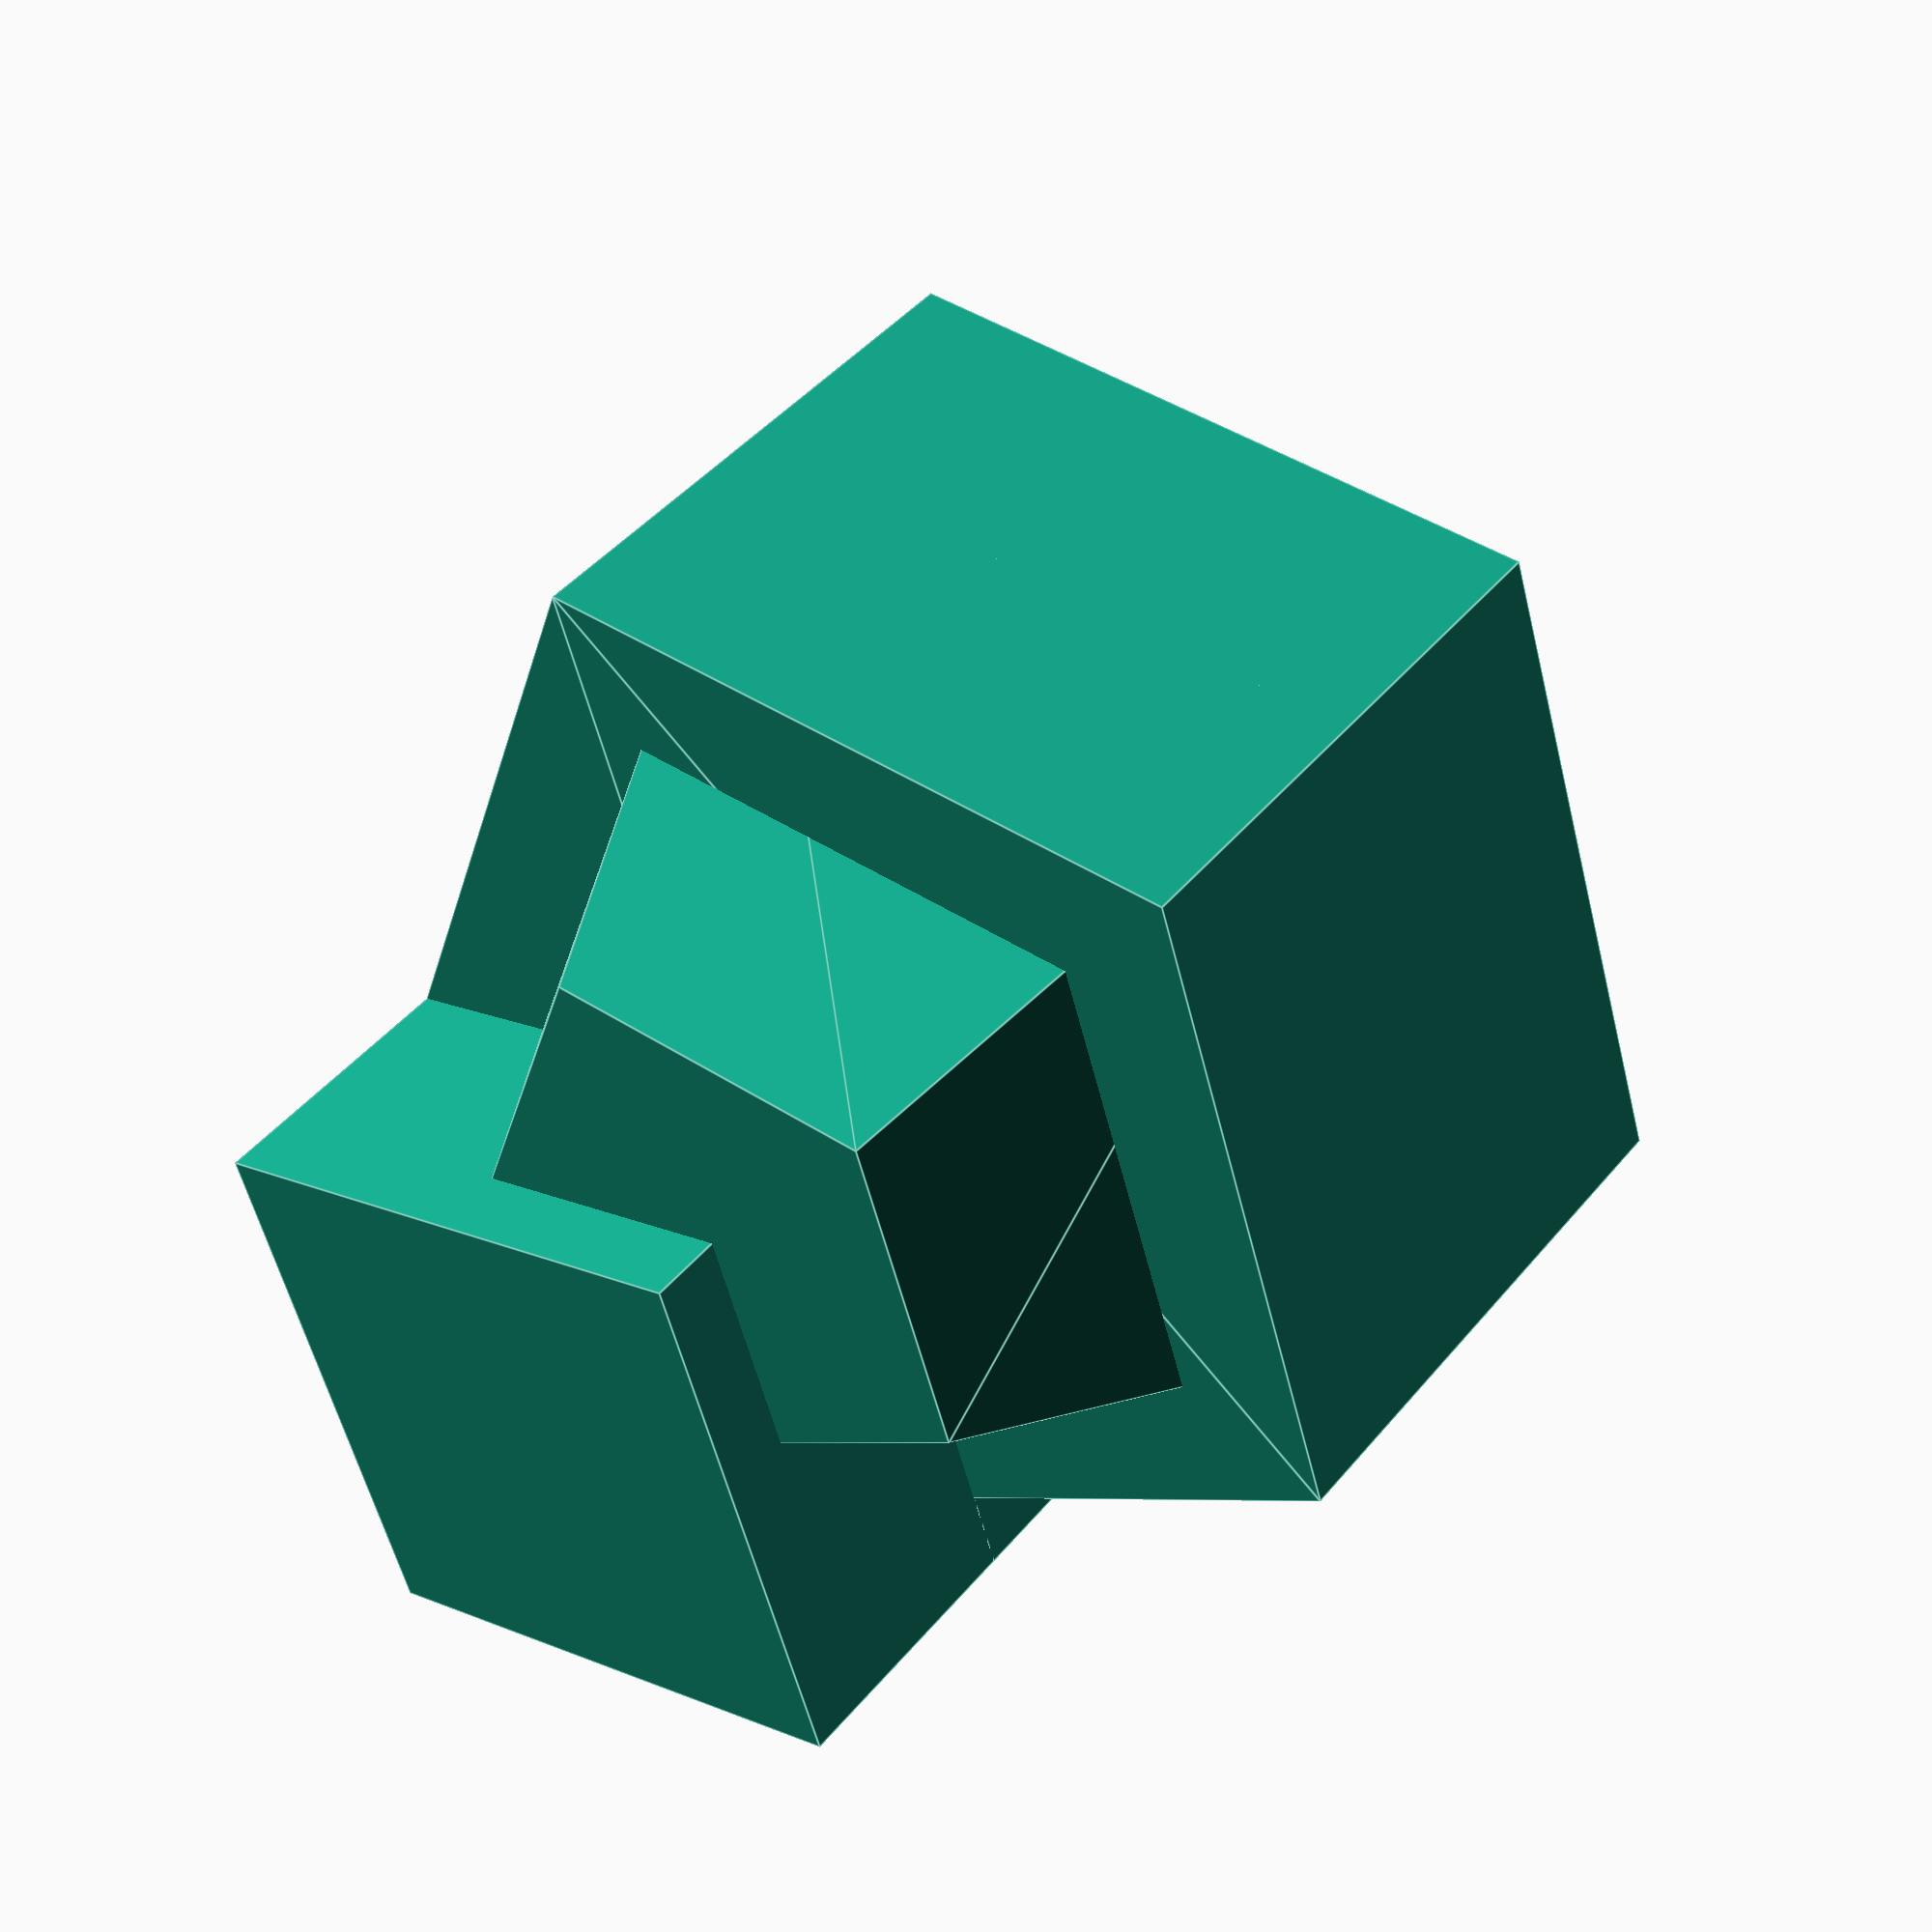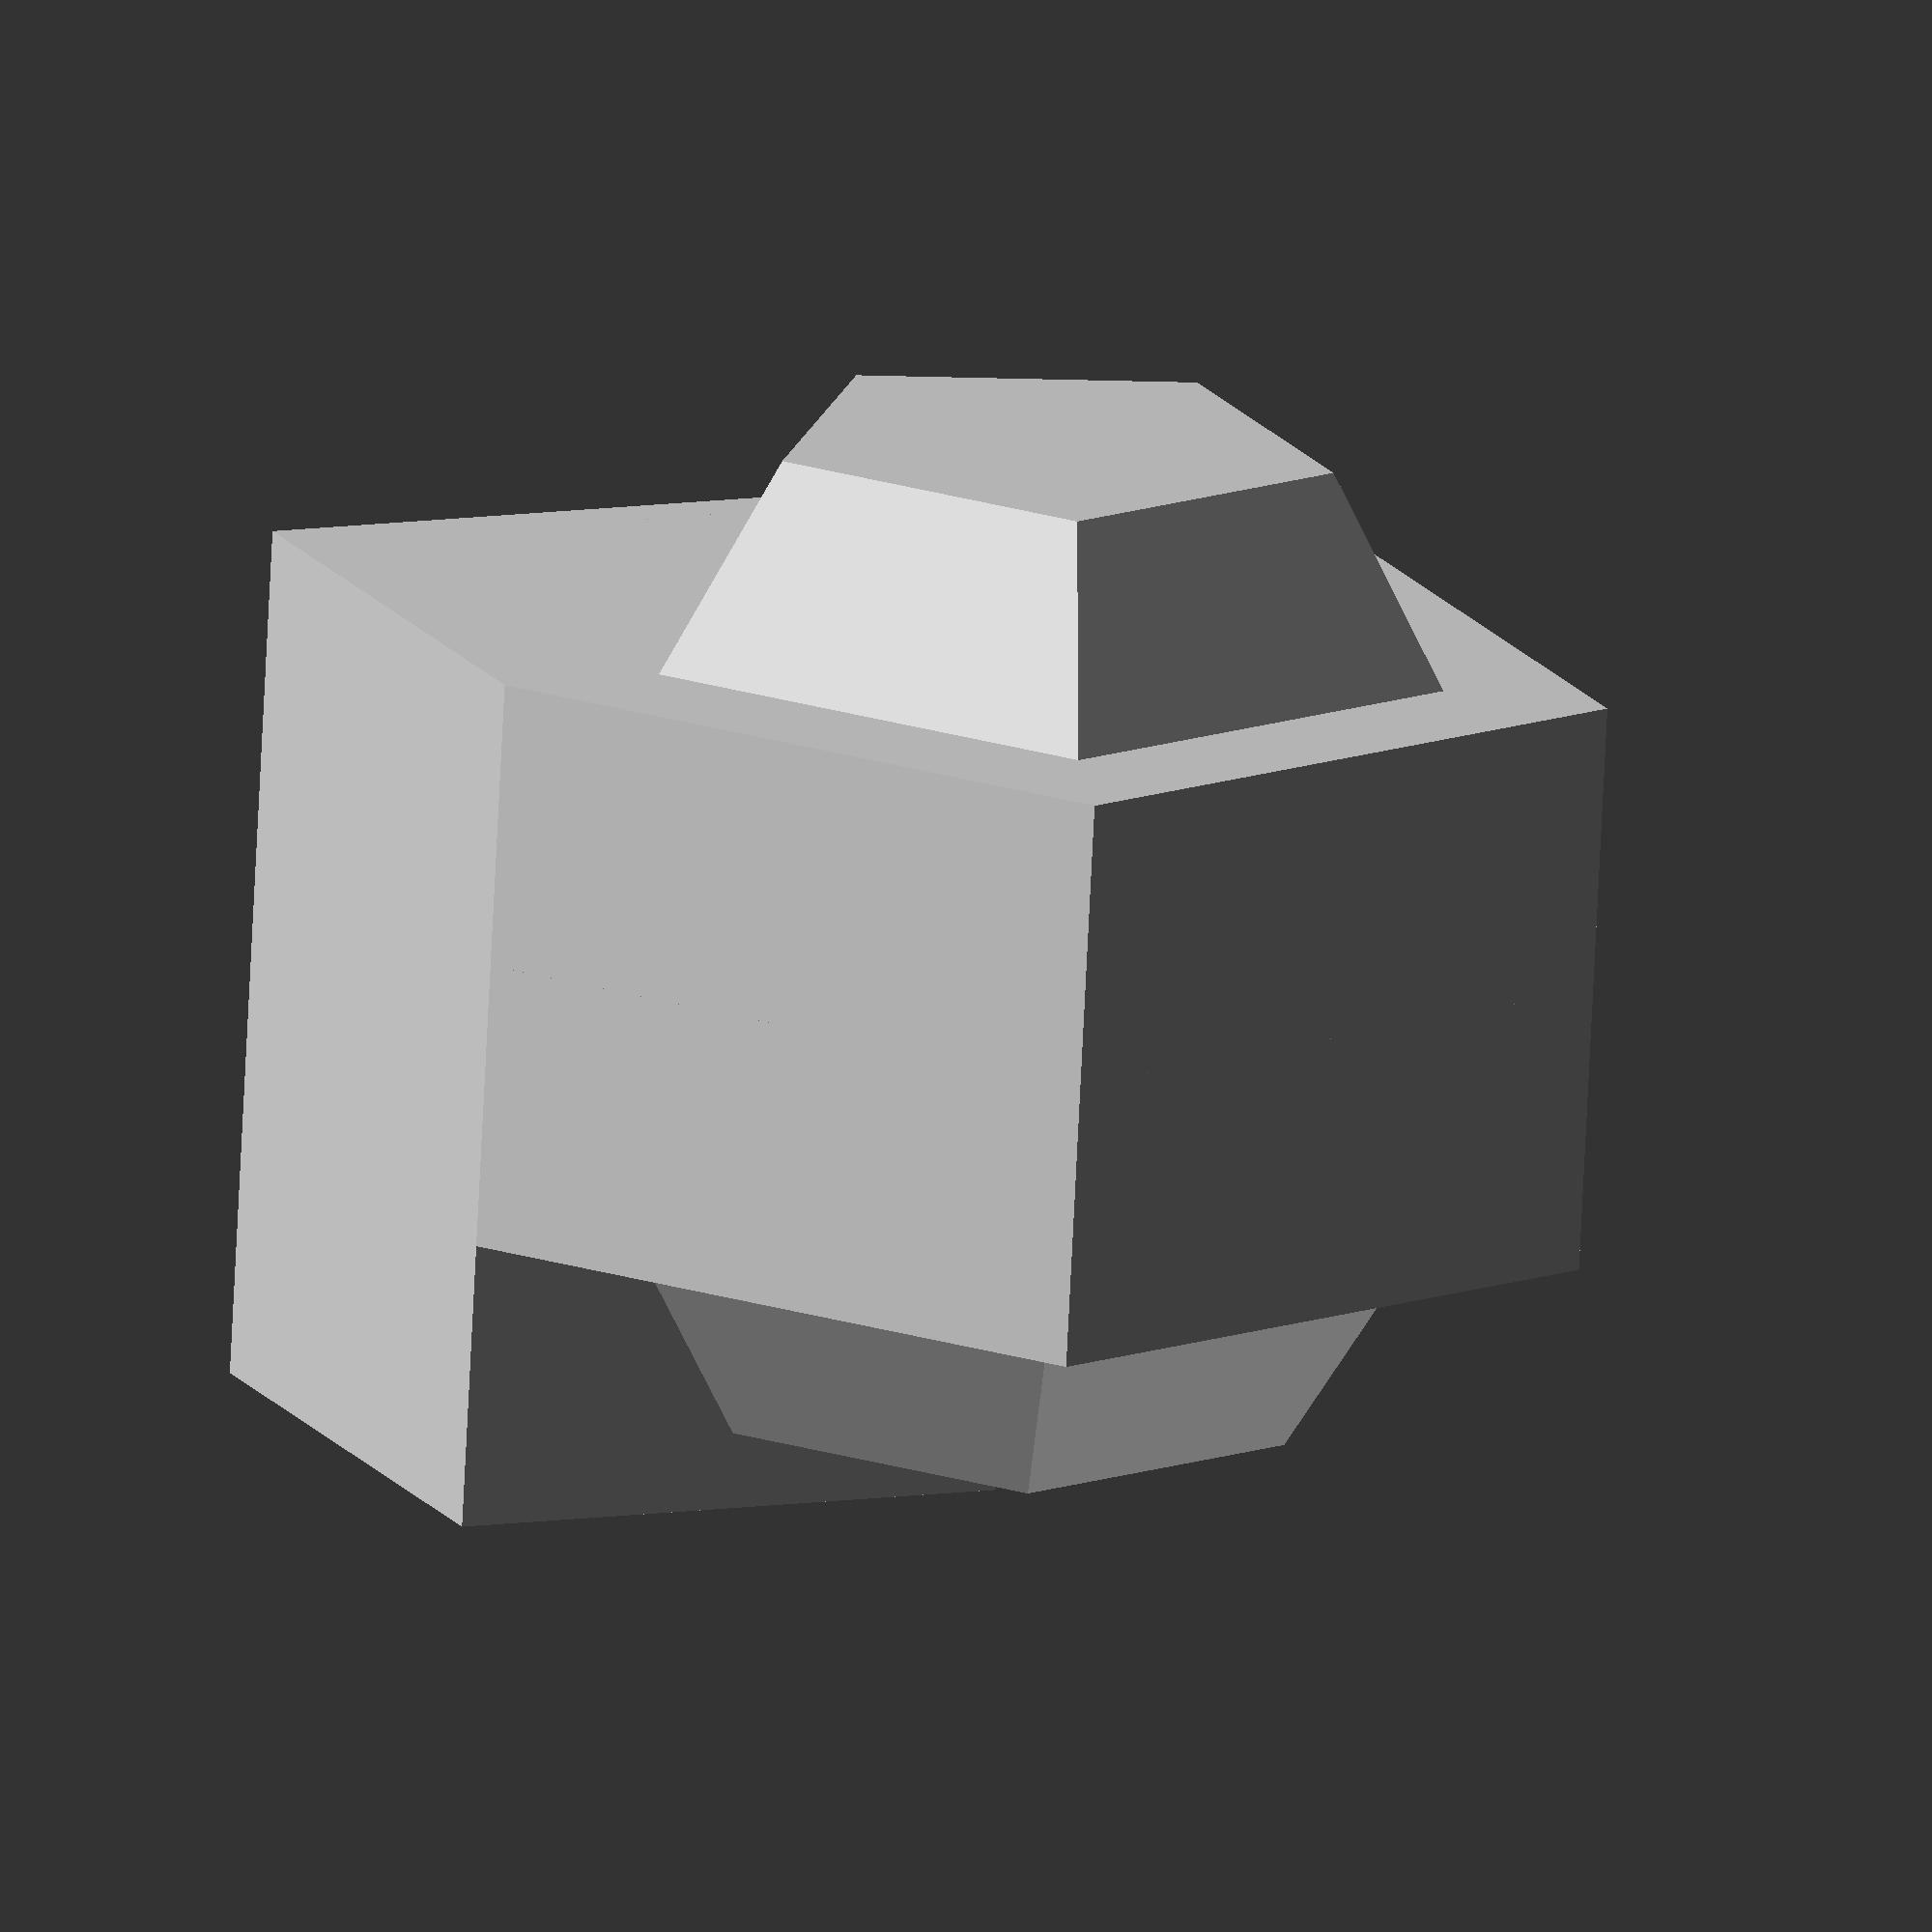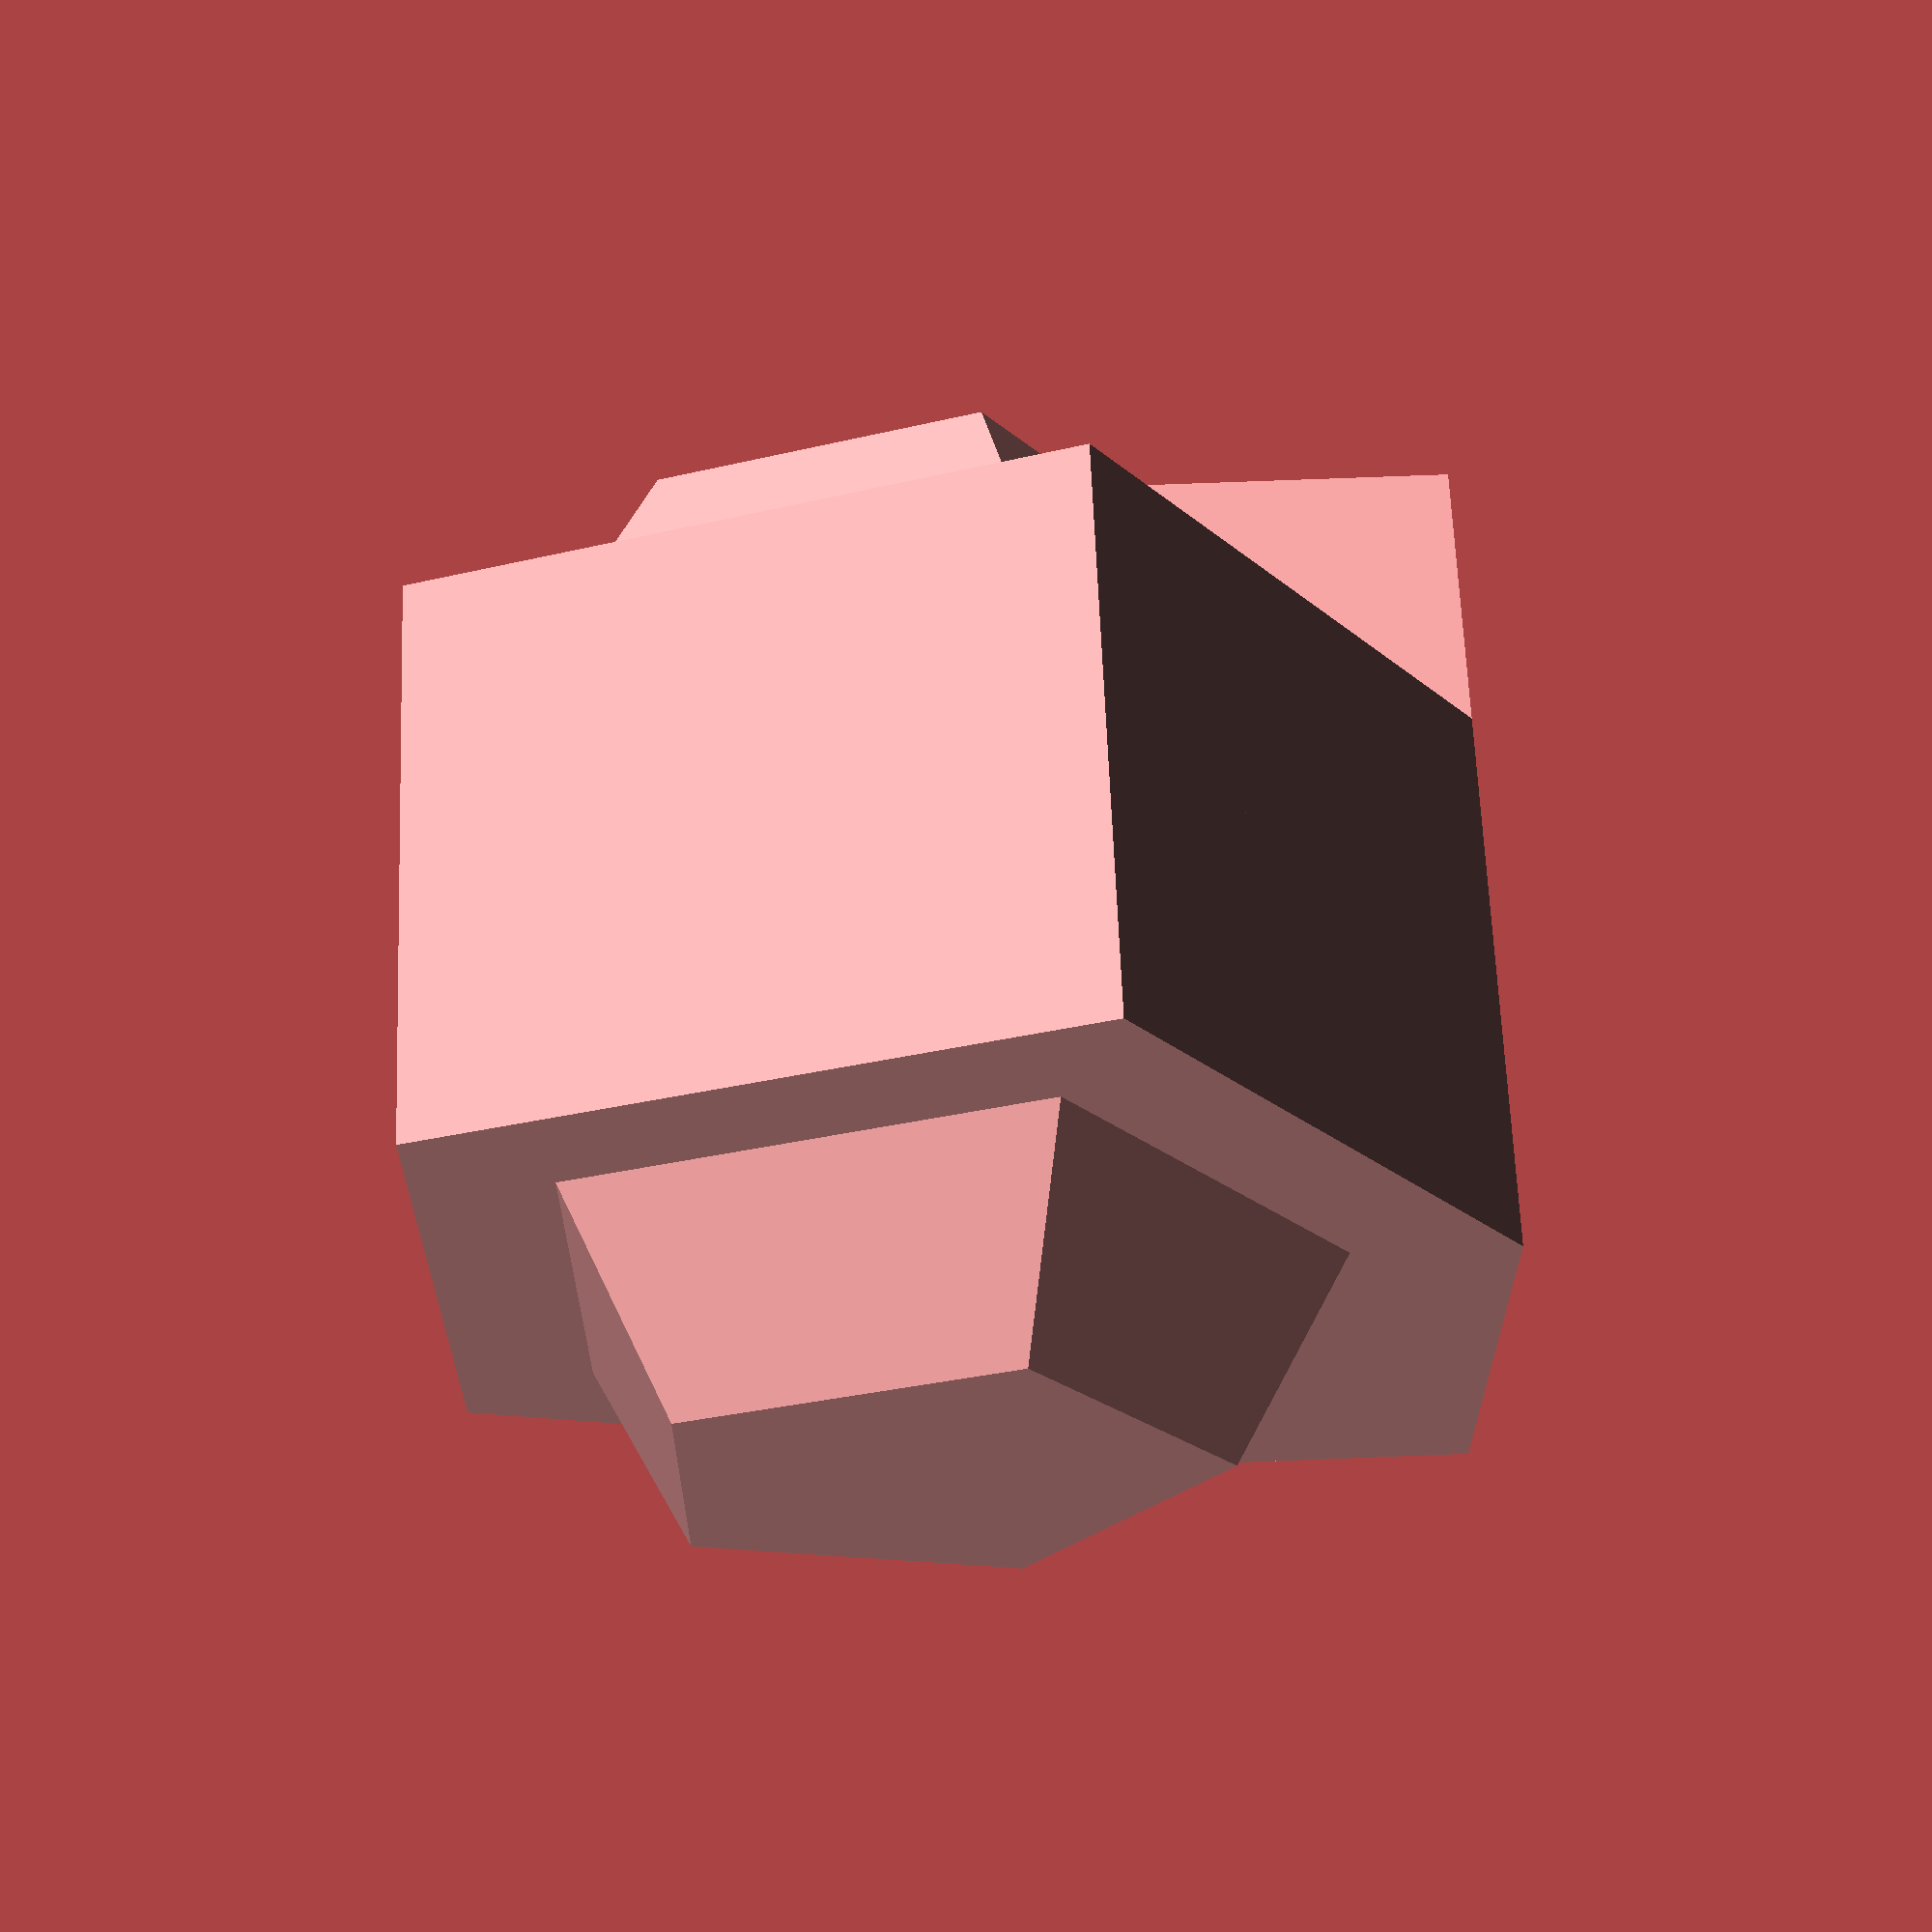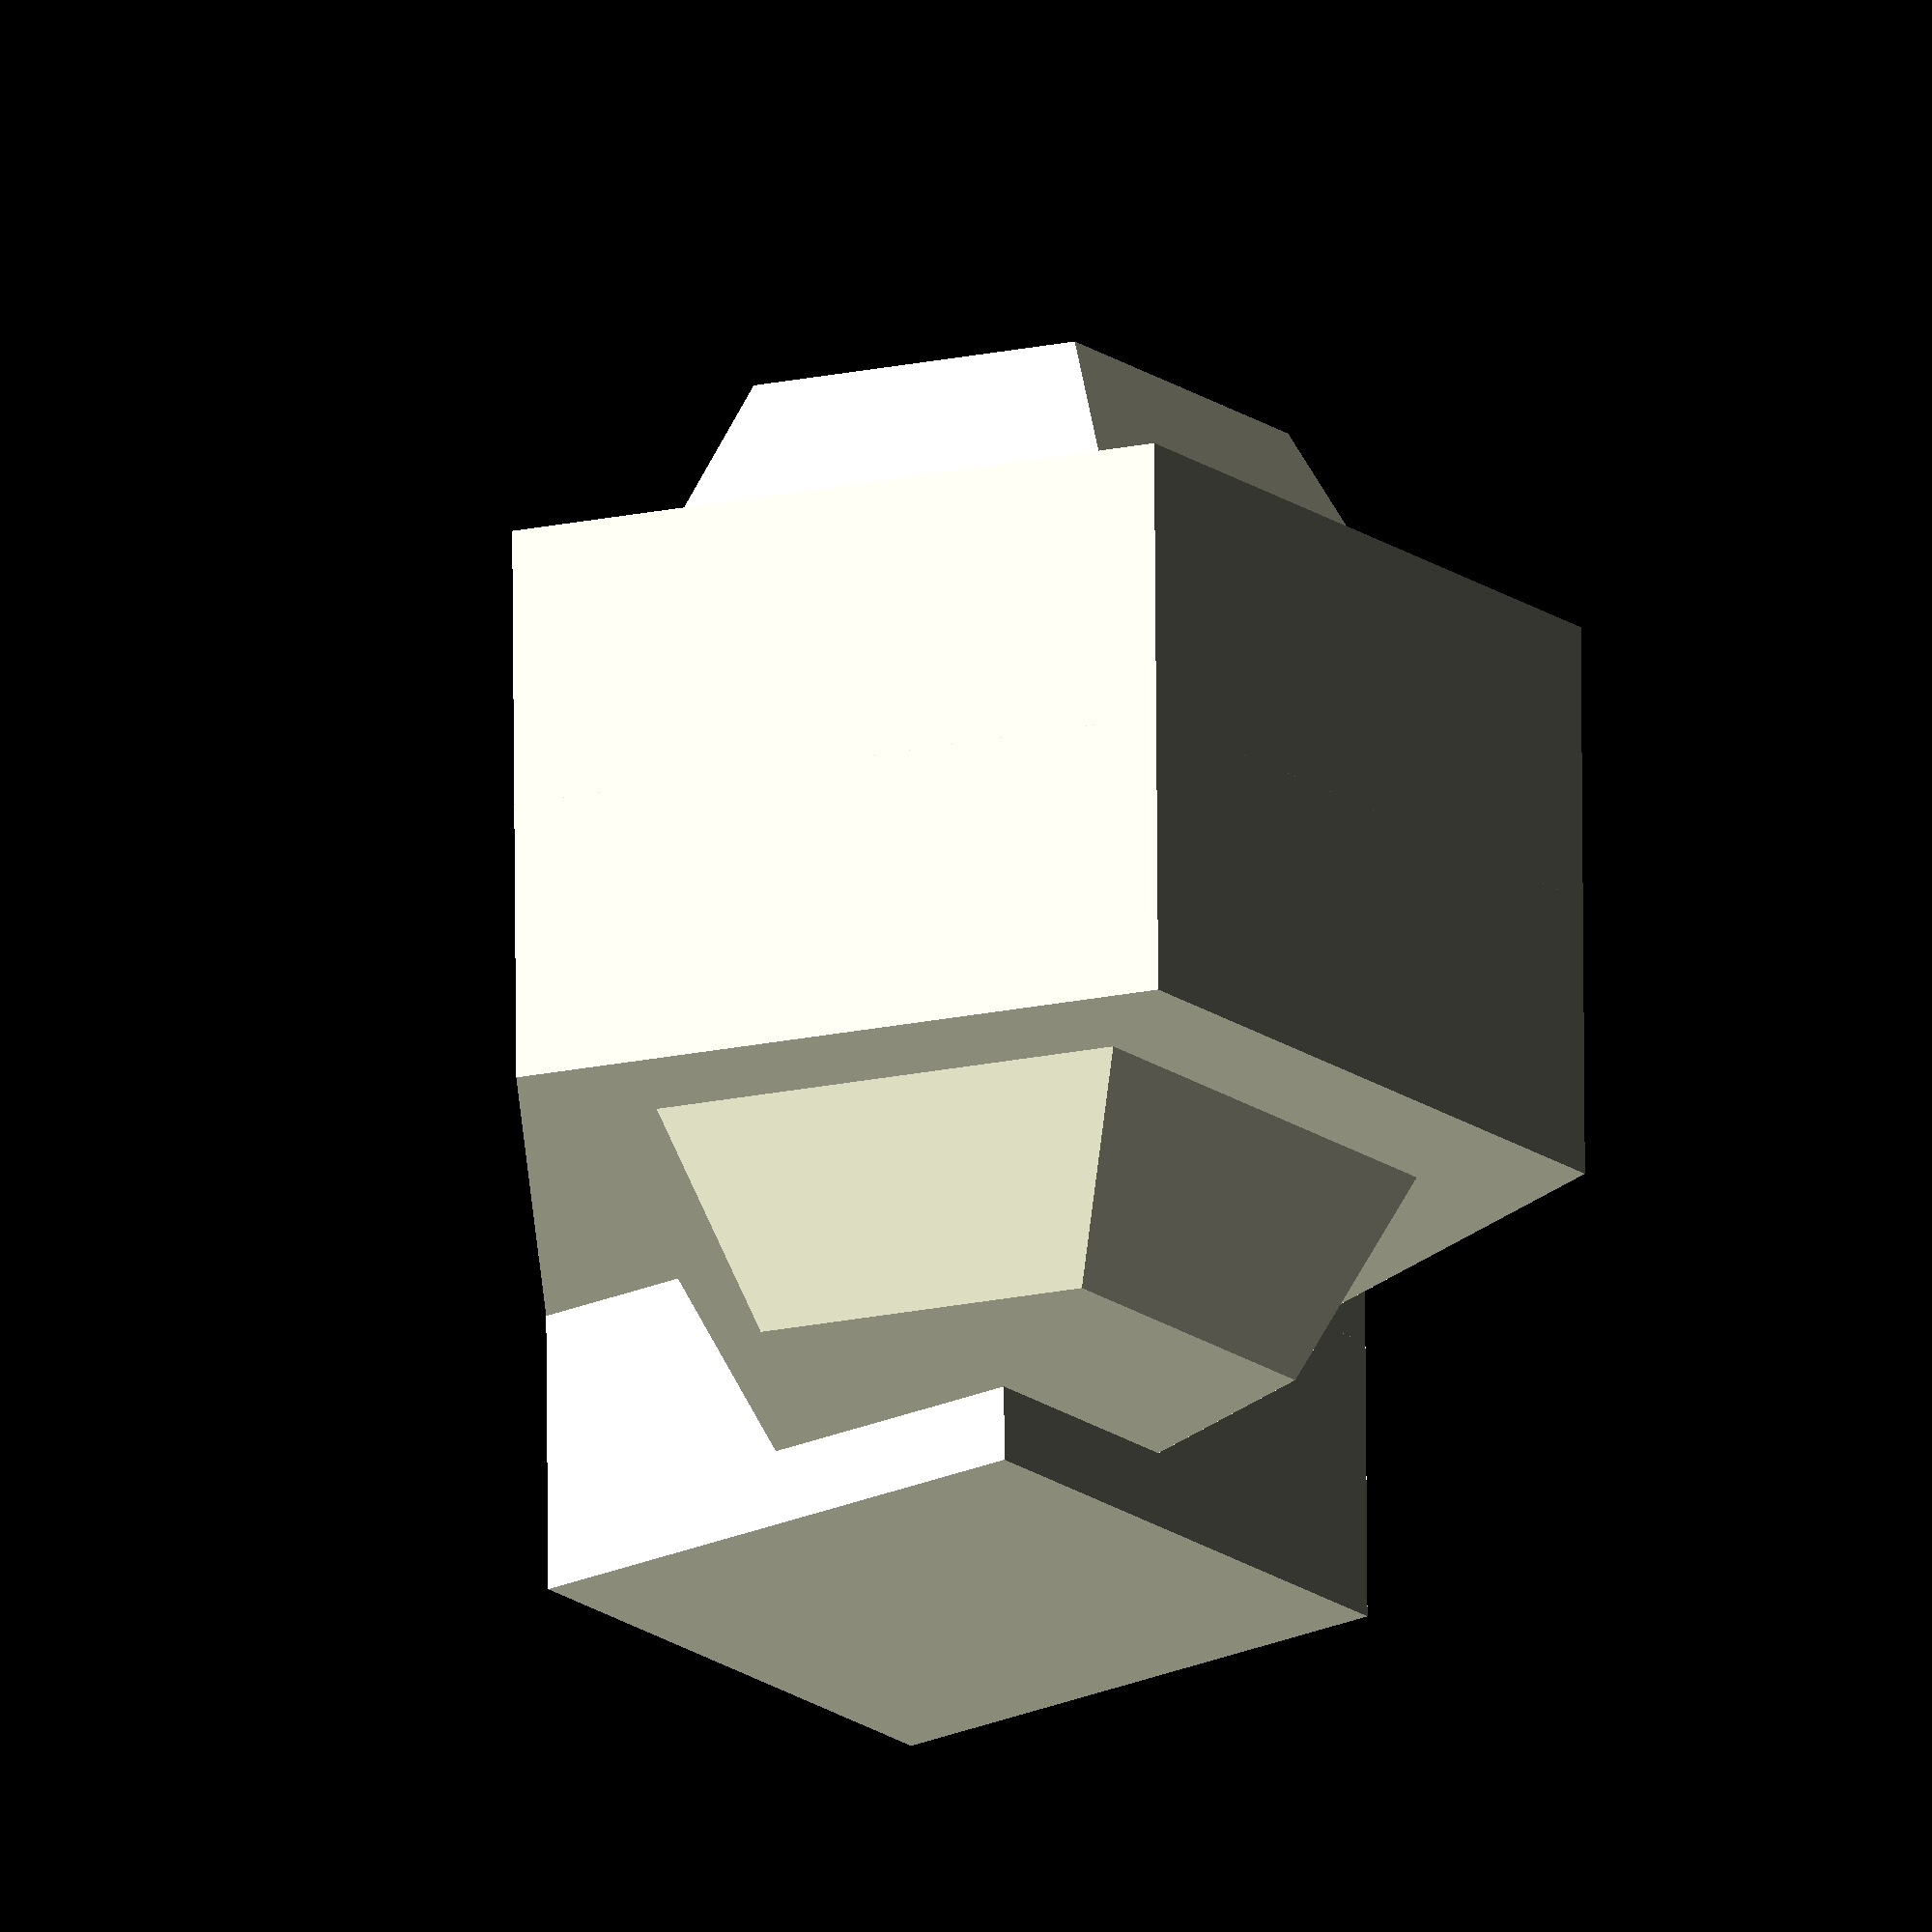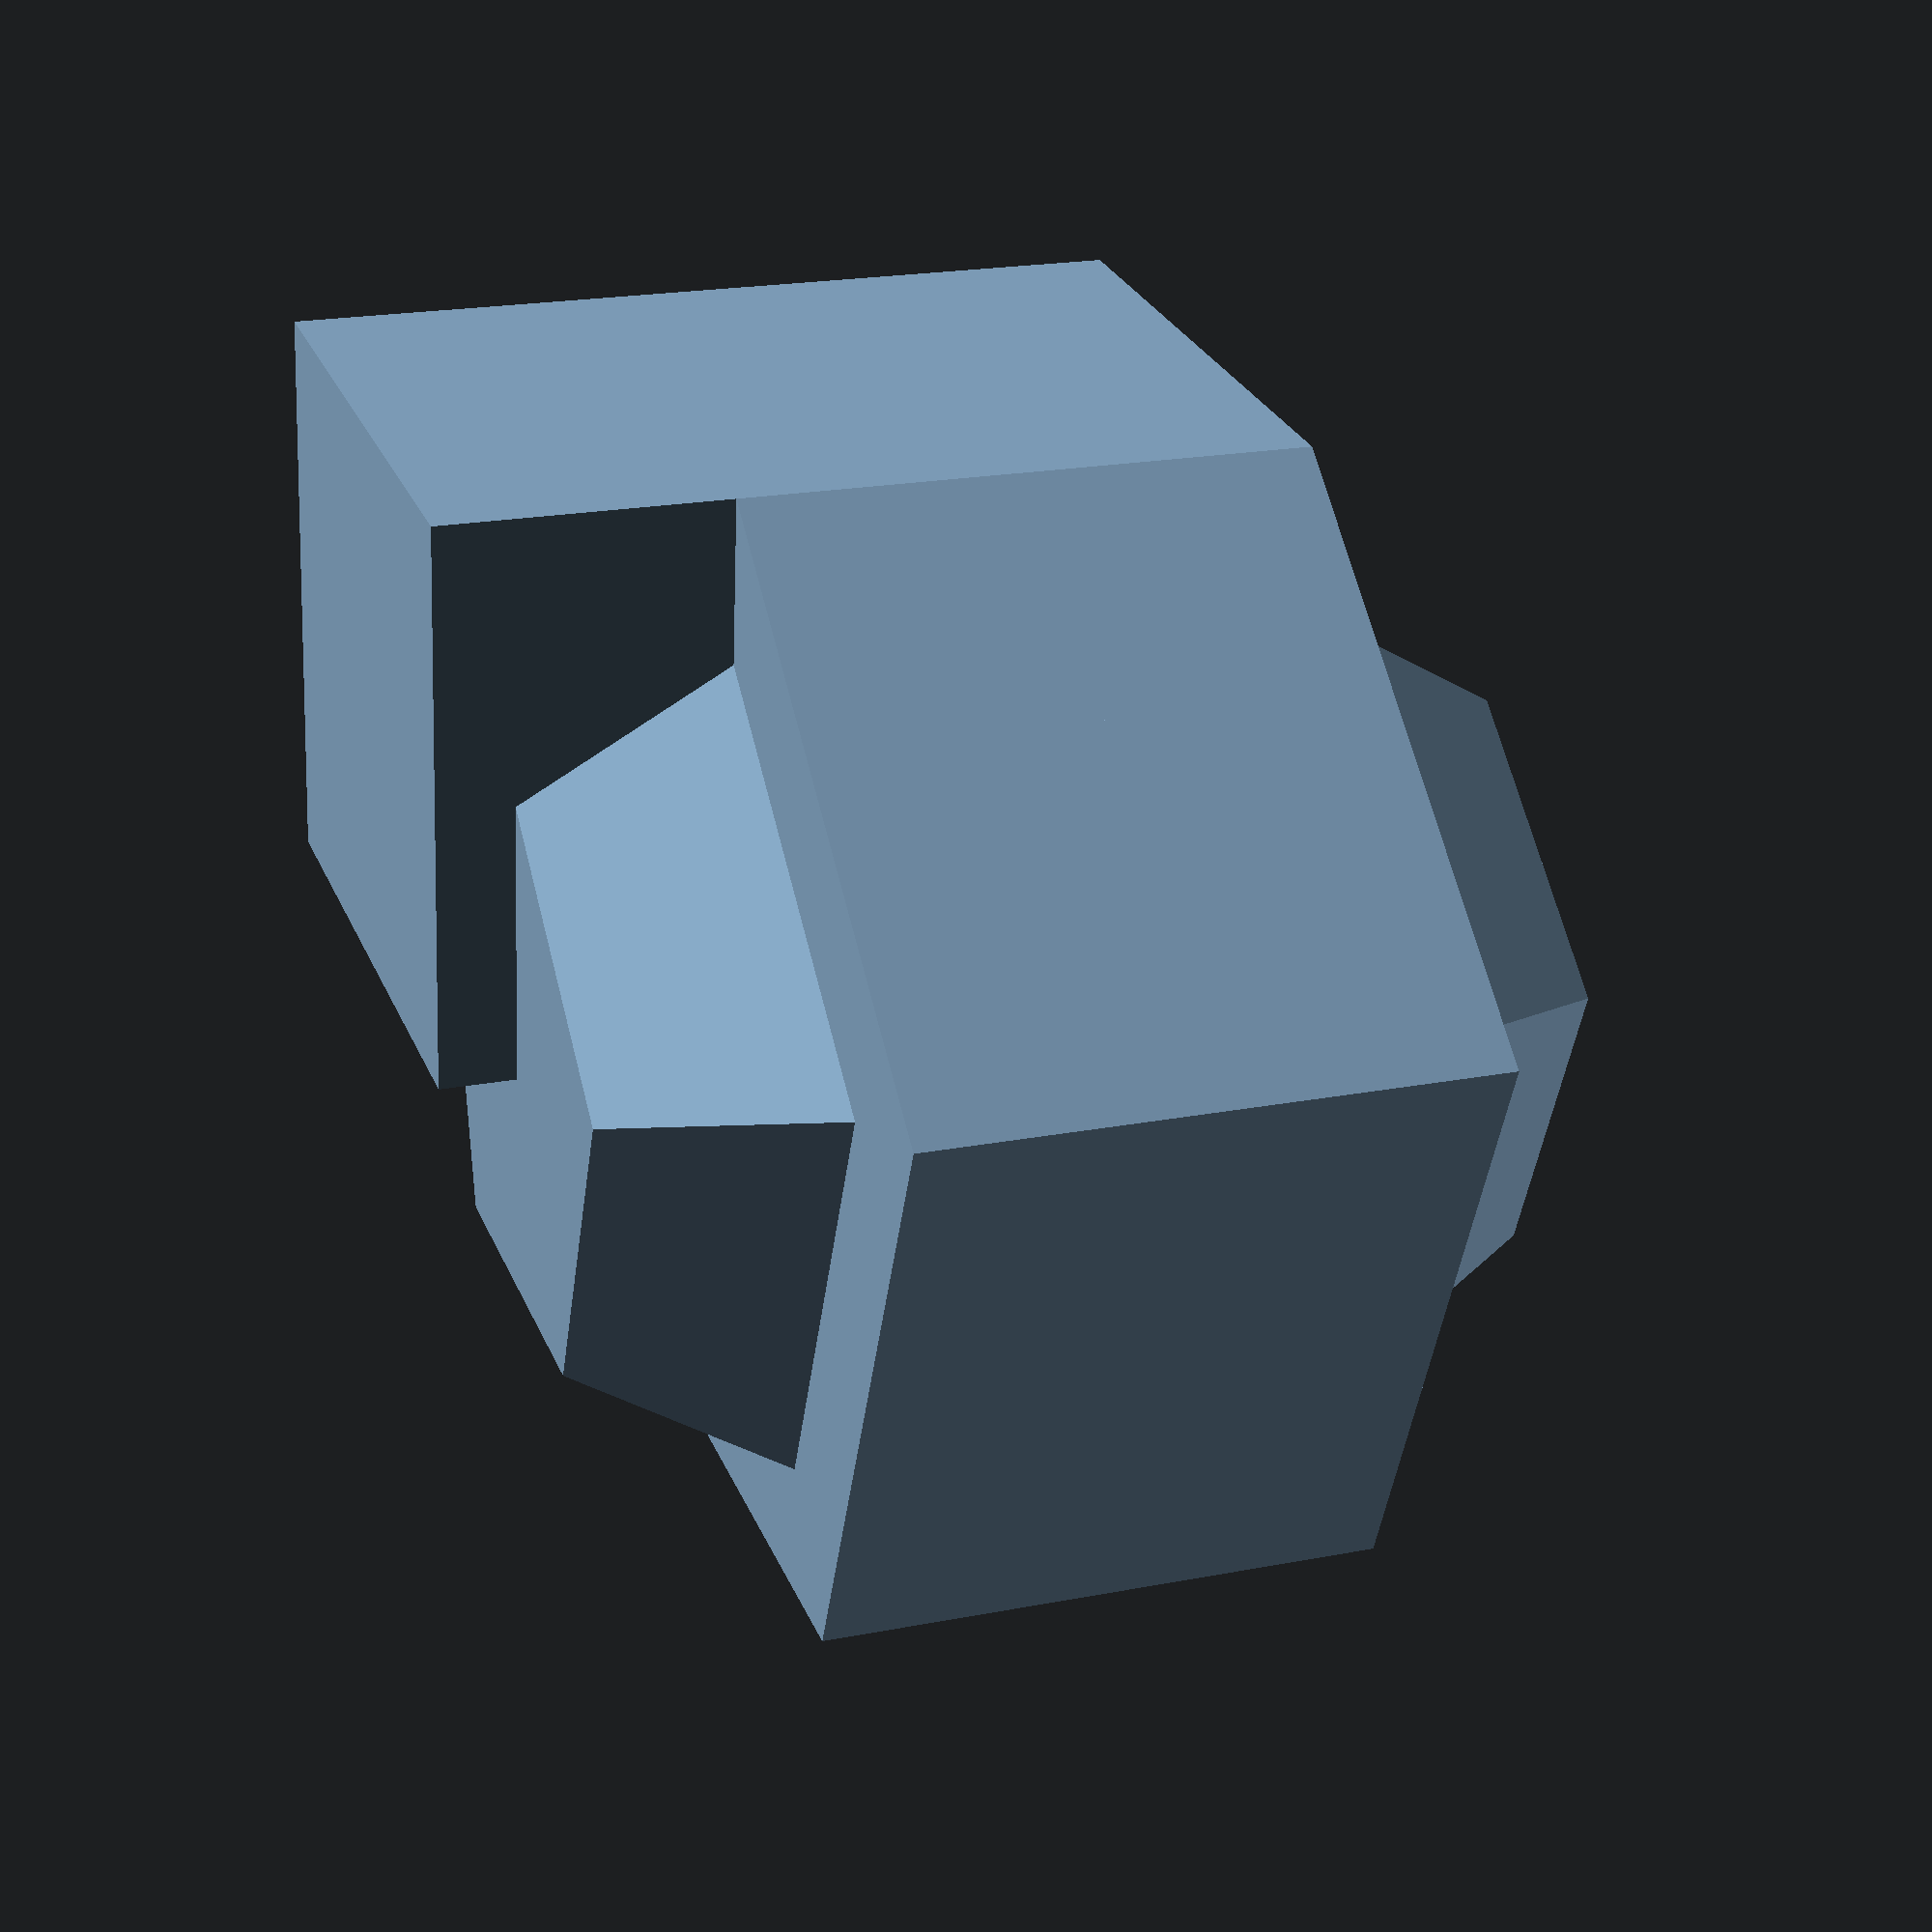
<openscad>
for(i=[-1:1:1]){
    echo(str("i=",i));
    cube([1,i,1]);
    sphere(i);
    square(i);
    square([1,i]);
    square([i,1]);
    circle(i);
}
</openscad>
<views>
elev=135.8 azim=342.7 roll=143.5 proj=p view=edges
elev=74.5 azim=23.5 roll=177.2 proj=o view=solid
elev=295.8 azim=180.1 roll=177.7 proj=p view=solid
elev=290.4 azim=141.5 roll=359.6 proj=o view=solid
elev=339.4 azim=276.3 roll=70.6 proj=p view=wireframe
</views>
